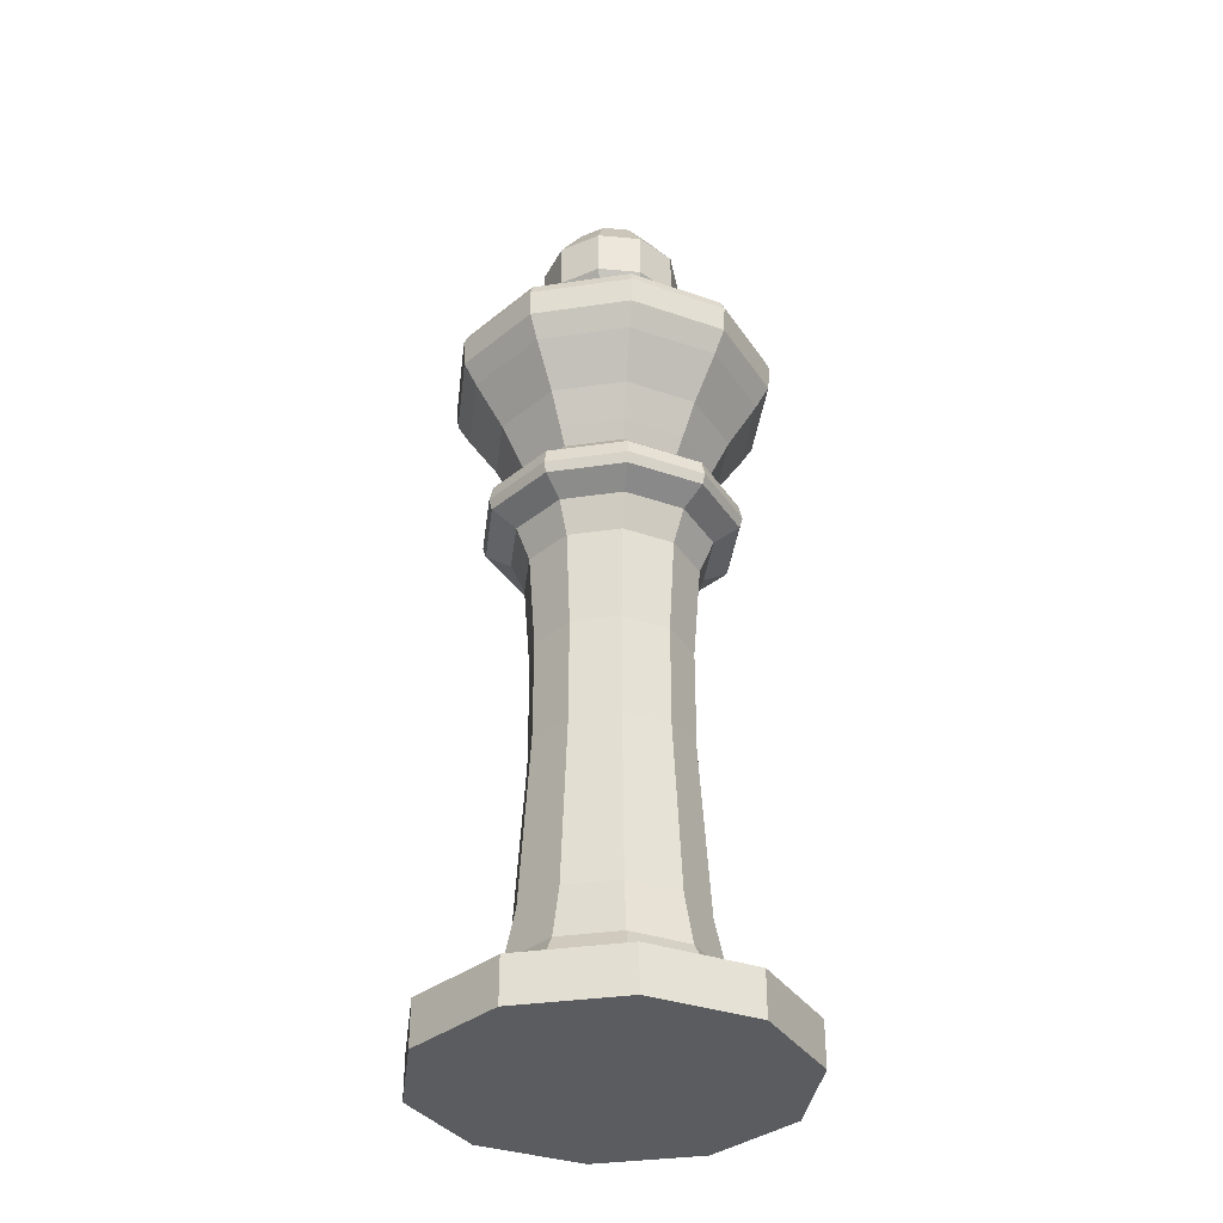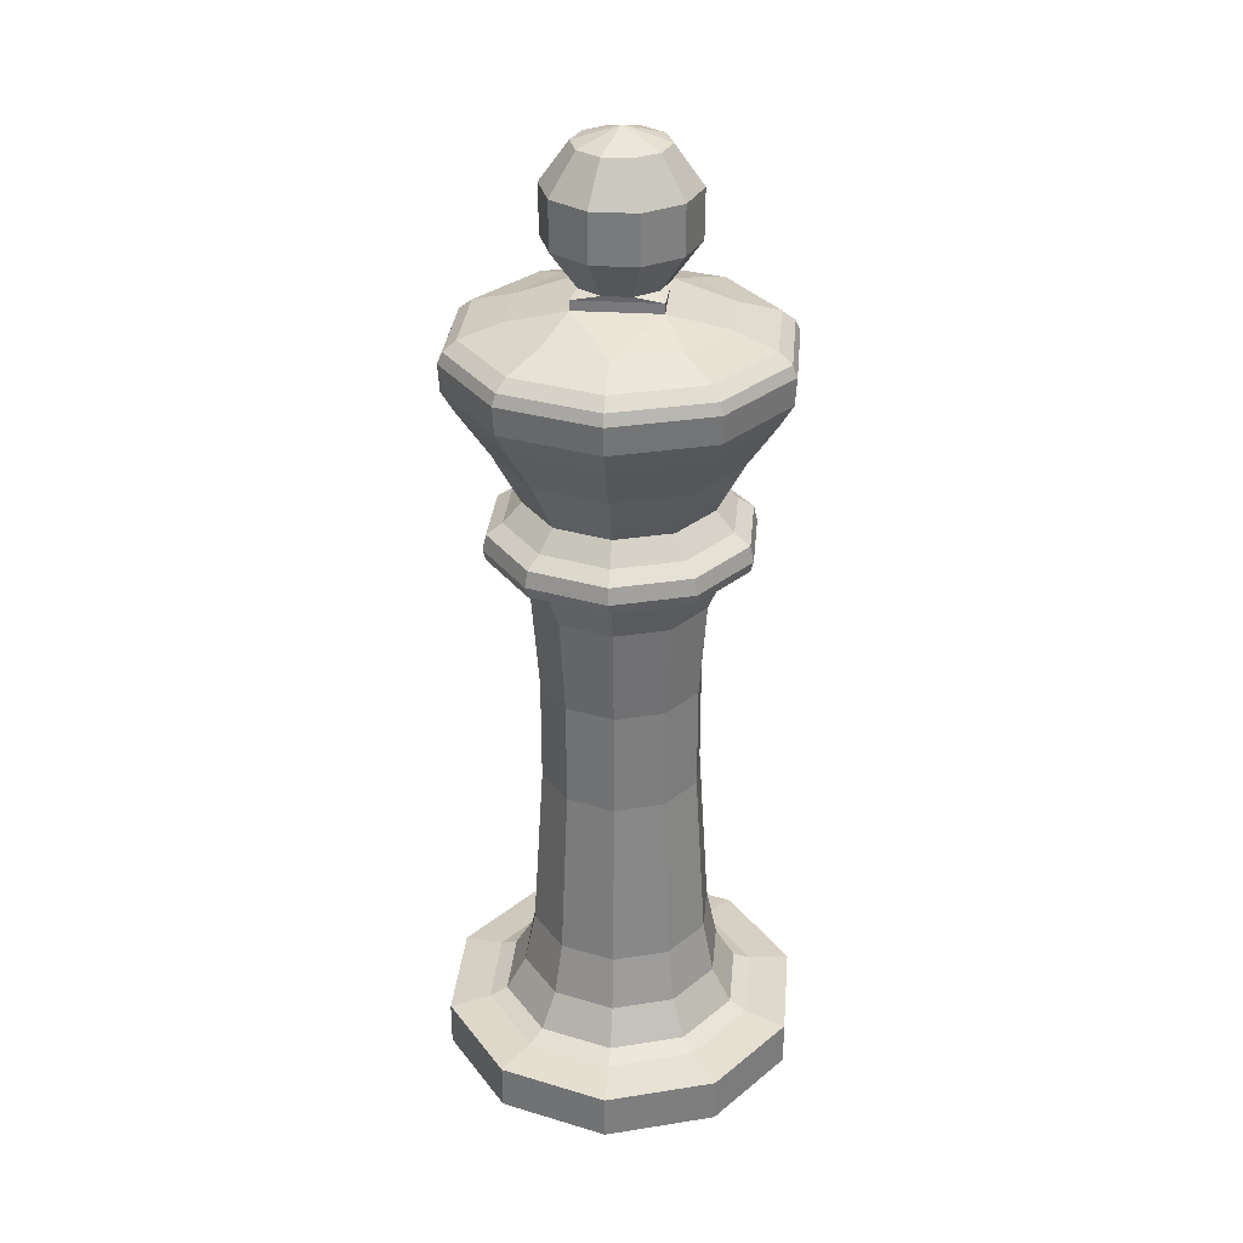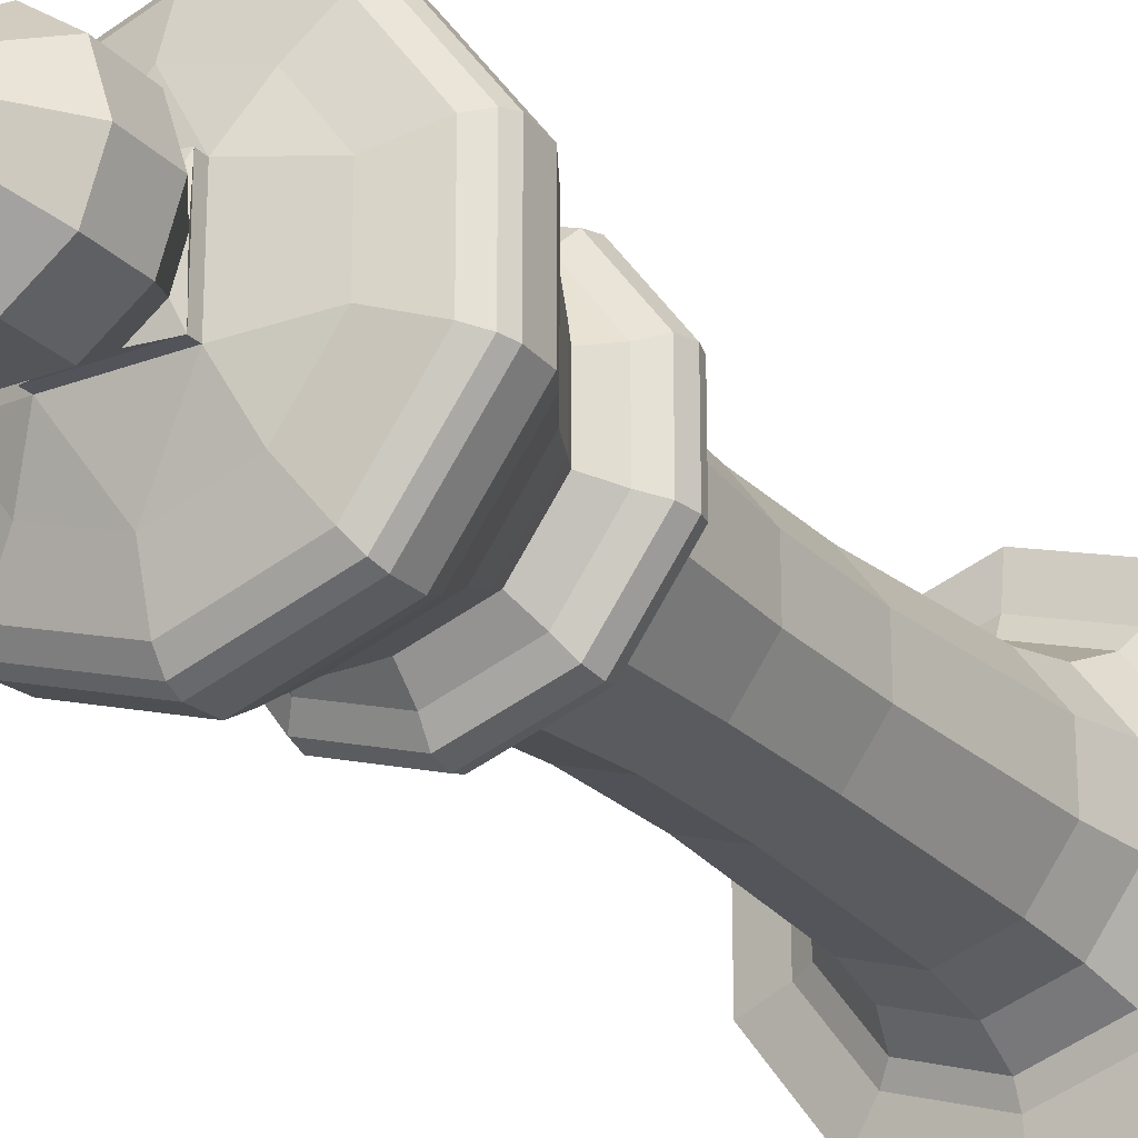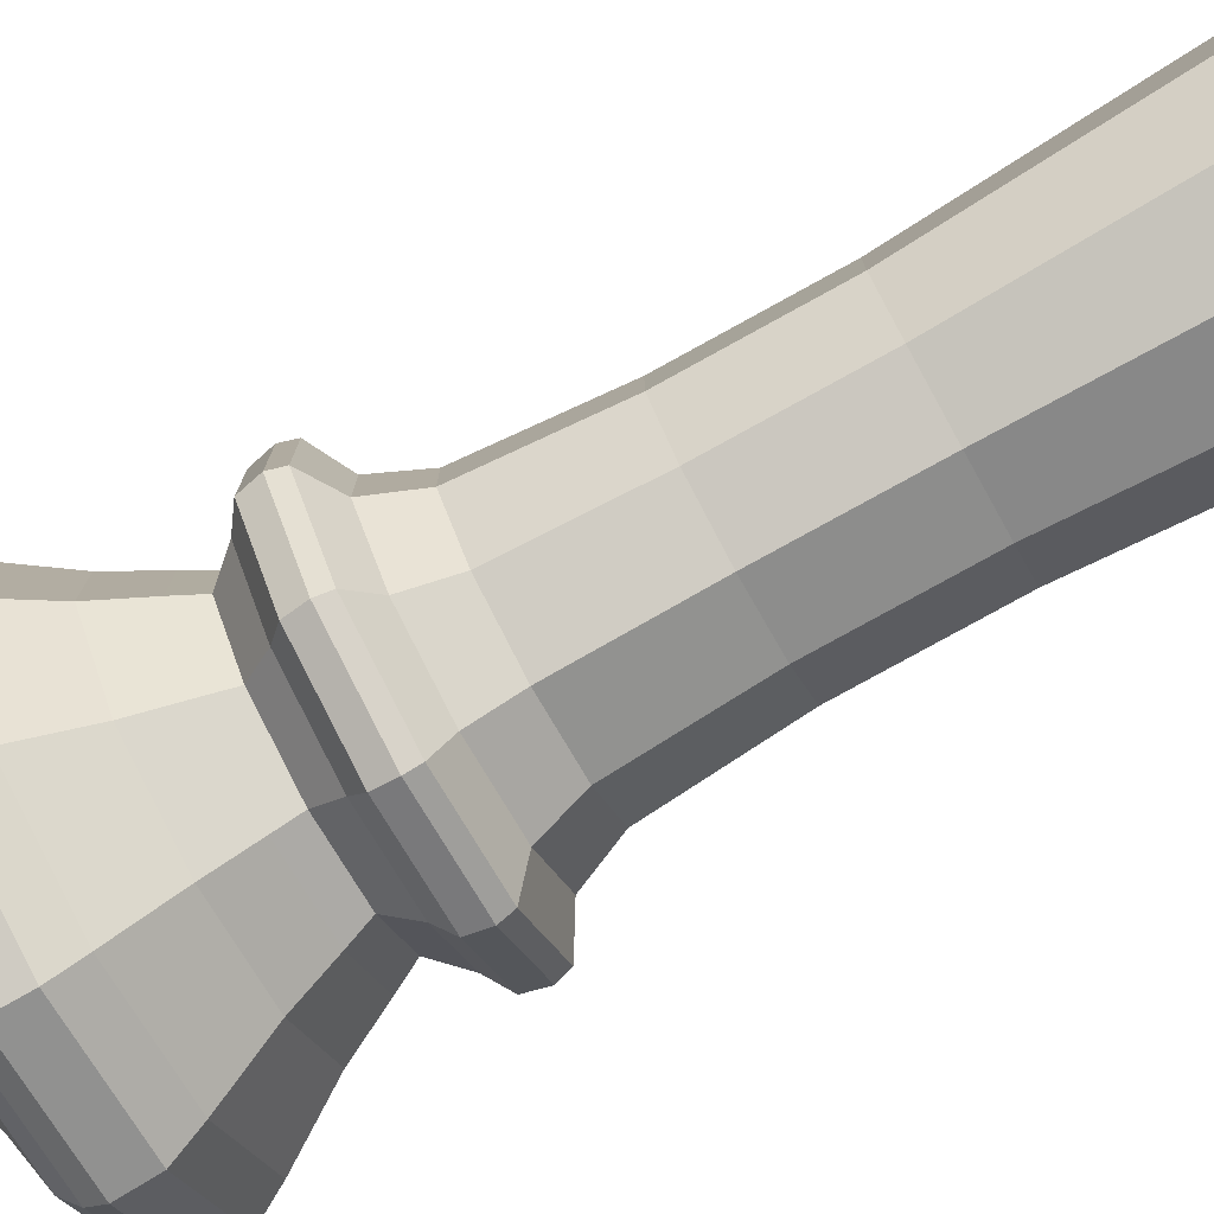
<metadata>
{"format":"obj","ext":"obj","renderer":"f3d","projection":"perspective","resolution":1024,"background":"white","views":[{"elev":-34.8,"azim":29.1,"up":"+Y"},{"elev":30.8,"azim":5.2,"up":"+Y"},{"elev":-24.3,"azim":-147.8,"up":"+Z"},{"elev":-79.9,"azim":-61.2,"up":"+Z"}]}
</metadata>
<code>
g objMesh
v 0.5878 -0.03337 -0.809
v 0 -0.03337 -1
v 0 0.2159 -1
v 0.5878 0.2159 -0.809
v 0.9511 -0.03337 -0.309
v 0.9511 0.2159 -0.309
v 0.9511 -0.03337 0.309
v 0.9511 0.2159 0.309
v 0.5878 -0.03337 0.809
v 0.5878 0.2159 0.809
v 0 -0.03337 1
v 0 0.2159 1
v -0.5878 -0.03337 0.809
v -0.5878 0.2159 0.809
v -0.9511 -0.03337 0.309
v -0.9511 0.2159 0.309
v -0.9511 -0.03337 -0.309
v -0.9511 0.2159 -0.309
v -0.7312 0.2511 -0.2376
v -0.7312 0.2511 0.2376
v -0.5878 -0.03337 -0.809
v -0.5878 0.2159 -0.809
v 0.3937 0.2955 0.5419
v 0.4519 0.2511 0.622
v 0.637 0.2955 0.207
v 0.7312 0.2511 0.2376
v -0.4519 0.2511 0.622
v 0 0.2511 0.7688
v 0.4519 0.2511 -0.622
v 0 0.2511 -0.7688
v 0.7312 0.2511 -0.2376
v -0.4519 0.2511 -0.622
v 0.3289 0.4875 -0.4527
v 0.3937 0.2955 -0.5419
v 0 0.2955 -0.6698
v 0 0.4875 -0.5595
v -0.637 0.2955 -0.207
v -0.637 0.2955 0.207
v 0 0.2955 0.6698
v 0.637 0.2955 -0.207
v -0.3937 0.2955 -0.5419
v -0.3937 0.2955 0.5419
v 0 0.7809 0.4992
v 0 0.4875 0.5595
v 0.2934 0.7809 0.4039
v 0.3289 0.4875 0.4527
v -0.5322 0.4875 -0.1729
v -0.5322 0.4875 0.1729
v 0.5322 0.4875 -0.1729
v -0.3289 0.4875 -0.4527
v -0.3289 0.4875 0.4527
v 0.5322 0.4875 0.1729
v 0.4181 1.736 -0.1359
v 0.4748 0.7809 -0.1543
v 0.2584 1.736 -0.3557
v 0.2934 0.7809 -0.4039
v -0.2934 0.7809 -0.4039
v -0.4748 0.7809 -0.1543
v -0.2934 0.7809 0.4039
v 0.4748 0.7809 0.1543
v 0 0.7809 -0.4992
v -0.4748 0.7809 0.1543
v -0.2584 2.312 -0.3557
v -0.2584 1.736 -0.3557
v -0.4181 1.736 -0.1359
v -0.4181 2.312 -0.1359
v -0.2584 1.736 0.3557
v 0 1.736 0.4397
v 0.4181 1.736 0.1359
v 0 1.736 -0.4397
v -0.4181 1.736 0.1359
v 0.2584 1.736 0.3557
v -0.282 2.836 0.3882
v -0.2584 2.312 0.3557
v 0 2.836 0.4798
v 0 2.312 0.4397
v 0.4181 2.312 0.1359
v 0.4181 2.312 -0.1359
v 0 2.312 -0.4397
v -0.4181 2.312 0.1359
v 0.2584 2.312 0.3557
v 0.2584 2.312 -0.3557
v 0.5321 3.016 0.1729
v 0.4564 2.836 0.1483
v 0.5321 3.016 -0.1729
v 0.4564 2.836 -0.1483
v 0 2.836 -0.4798
v -0.282 2.836 -0.3882
v -0.4564 2.836 0.1483
v 0.282 2.836 0.3882
v 0.282 2.836 -0.3882
v -0.4564 2.836 -0.1483
v -0.6692 3.097 0.2174
v -0.5321 3.016 0.1729
v -0.4136 3.097 0.5693
v -0.3289 3.016 0.4526
v 0 3.016 -0.5595
v -0.3289 3.016 -0.4526
v 0.3289 3.016 0.4526
v 0.3289 3.016 -0.4526
v -0.5321 3.016 -0.1729
v 0 3.016 0.5595
v 0.4239 3.156 0.5834
v 0.4136 3.097 0.5693
v 0.6859 3.156 0.2228
v 0.6692 3.097 0.2174
v 0.4136 3.097 -0.5693
v 0 3.097 -0.7036
v -0.6692 3.097 -0.2174
v 0 3.097 0.7036
v 0.6692 3.097 -0.2174
v -0.4136 3.097 -0.5693
v 0.4118 3.242 -0.5669
v 0.4239 3.156 -0.5834
v 0 3.156 -0.7211
v 0 3.242 -0.7007
v -0.6859 3.156 -0.2228
v -0.6859 3.156 0.2228
v 0 3.156 0.7211
v 0.6859 3.156 -0.2228
v -0.4239 3.156 -0.5834
v -0.4239 3.156 0.5834
v -0.584 3.3 -0.1898
v -0.6664 3.242 -0.2165
v -0.584 3.3 0.1898
v -0.6664 3.242 0.2165
v 0 3.242 0.7007
v 0.4118 3.242 0.5669
v 0.6664 3.242 -0.2165
v -0.4118 3.242 -0.5669
v -0.4118 3.242 0.5669
v 0.6664 3.242 0.2165
v 0 3.406 0.5134
v 0 3.3 0.6141
v 0.3609 3.3 0.4968
v 0.3017 3.406 0.4153
v 0.584 3.3 -0.1898
v 0.3609 3.3 -0.4968
v -0.3609 3.3 -0.4968
v -0.3609 3.3 0.4968
v 0.584 3.3 0.1898
v 0 3.3 -0.6141
v 0.5391 3.503 -0.1752
v 0.4882 3.406 -0.1586
v 0.3332 3.503 -0.4586
v 0.3017 3.406 -0.4153
v -0.3017 3.406 -0.4153
v -0.4882 3.406 -0.1586
v -0.3017 3.406 0.4153
v 0.4882 3.406 0.1586
v 0 3.406 -0.5134
v -0.4882 3.406 0.1586
v -0.3891 3.683 0.5355
v -0.3332 3.503 0.4586
v 0 3.503 0.5668
v 0 3.683 0.6619
v -0.3332 3.503 -0.4586
v -0.5391 3.503 -0.1752
v 0.5391 3.503 0.1752
v 0 3.503 -0.5668
v -0.5391 3.503 0.1752
v 0.3332 3.503 0.4586
v 0.7842 3.925 0.2548
v 0.6295 3.683 0.2045
v 0.6295 3.683 -0.2045
v 0.7842 3.925 -0.2548
v 0 3.683 -0.6619
v -0.3891 3.683 -0.5355
v -0.6295 3.683 0.2045
v 0.3891 3.683 0.5355
v 0.3891 3.683 -0.5355
v -0.6295 3.683 -0.2045
v 0 4.05 -0.8996
v 0 3.925 -0.8246
v -0.5288 4.05 -0.7278
v -0.4847 3.925 -0.6671
v -0.7842 3.925 0.2548
v -0.4847 3.925 0.6671
v 0.4847 3.925 0.6671
v 0.4847 3.925 -0.6671
v -0.7842 3.925 -0.2548
v 0 3.925 0.8246
v -0.8645 4.199 0.2809
v -0.8556 4.05 0.278
v -0.5288 4.05 0.7278
v -0.5343 4.199 0.7354
v 0.5288 4.05 0.7278
v 0.8556 4.05 0.278
v 0.5288 4.05 -0.7278
v -0.8556 4.05 -0.278
v 0 4.05 0.8996
v 0.8556 4.05 -0.278
v 0.5189 4.26 0.7142
v 0.5343 4.199 0.7354
v 0.8645 4.199 0.2809
v 0.8396 4.26 0.2728
v 0.5343 4.199 -0.7354
v 0 4.199 -0.909
v -0.8645 4.199 -0.2809
v 0 4.199 0.909
v 0.8645 4.199 -0.2809
v -0.5343 4.199 -0.7354
v 0.4761 4.316 -0.6553
v 0.5189 4.26 -0.7142
v 0 4.316 -0.81
v 0 4.26 -0.8828
v -0.8396 4.26 -0.2728
v -0.8396 4.26 0.2728
v 0 4.26 0.8828
v 0.8396 4.26 -0.2728
v -0.5189 4.26 -0.7142
v -0.5189 4.26 0.7142
v 0 4.386 0.58
v 0 4.316 0.81
v 0.4761 4.316 0.6553
v 0.3409 4.386 0.4692
v -0.7703 4.316 -0.2503
v -0.7703 4.316 0.2503
v 0.7703 4.316 -0.2503
v -0.4761 4.316 -0.6553
v -0.4761 4.316 0.6553
v 0.7703 4.316 0.2503
v 0.2283 4.476 -0.2283
v 0.2283 4.476 0.2283
v 0.5516 4.386 0.1792
v 0.5516 4.386 -0.1792
v 0.3409 4.386 -0.4692
v -0.3409 4.386 -0.4692
v -0.5516 4.386 -0.1792
v -0.3409 4.386 0.4692
v 0 4.386 -0.58
v -0.5516 4.386 0.1792
v -0.2283 4.476 0.2283
v -0.2289 4.53 0.2289
v -0.2289 4.53 -0.2289
v -0.2283 4.476 -0.2283
v 0.2289 4.53 -0.2289
v 0.2289 4.53 0.2289
v -0.1219 4.765 -0.3752
v -0.3192 4.765 -0.2319
v -0.1226 5.026 -0.3772
v -0.3209 5.026 -0.2331
v -0.0754 4.558 -0.2321
v -0.1974 4.558 -0.1434
v -0.1983 5.235 -0.1441
v -0.07576 5.235 -0.2331
v 0.1219 4.765 -0.3752
v 0.1226 5.026 -0.3772
v 0.0754 4.558 -0.2321
v 0.07576 5.235 -0.2331
v 0.3192 4.765 -0.2319
v 0.3209 5.026 -0.2331
v 0.1974 4.558 -0.1434
v 0.1983 5.235 -0.1441
v 0.3946 4.765 0
v 0.3967 5.026 0
v 0.244 4.558 0
v 0.2451 5.235 0
v 0.3192 4.765 0.2319
v 0.3209 5.026 0.2331
v 0.1974 4.558 0.1434
v 0.1983 5.235 0.1441
v 0.1219 4.765 0.3752
v 0.1226 5.026 0.3772
v 0.0754 4.558 0.2321
v 0.07576 5.235 0.2331
v -0.1219 4.765 0.3752
v -0.1226 5.026 0.3772
v -0.0754 4.558 0.2321
v -0.07576 5.235 0.2331
v -0.3192 4.765 0.2319
v -0.3209 5.026 0.2331
v -0.1974 4.558 0.1434
v -0.1983 5.235 0.1441
v -0.3946 4.765 0
v -0.3967 5.026 0
v -0.244 4.558 0
v -0.2451 5.235 0
v 0 5.314 0
f 1 2 3
f 3 4 1
f 5 1 4
f 4 6 5
f 7 5 6
f 6 8 7
f 9 7 8
f 8 10 9
f 11 9 10
f 10 12 11
f 13 11 12
f 12 14 13
f 15 13 14
f 14 16 15
f 17 15 16
f 16 18 17
f 19 18 16
f 16 20 19
f 2 21 22
f 22 3 2
f 21 17 18
f 18 22 21
f 21 2 15
f 21 15 17
f 15 2 13
f 2 1 13
f 1 5 9
f 1 9 11
f 9 5 7
f 1 11 13
f 23 24 25
f 26 25 24
f 20 16 14
f 14 27 20
f 27 14 28
f 12 28 14
f 28 12 10
f 10 24 28
f 24 10 8
f 8 26 24
f 29 4 30
f 3 30 4
f 26 8 31
f 6 31 8
f 31 6 29
f 4 29 6
f 30 3 22
f 22 32 30
f 32 22 19
f 18 19 22
f 33 34 35
f 35 36 33
f 34 29 30
f 30 35 34
f 37 19 38
f 20 38 19
f 39 28 23
f 24 23 28
f 40 31 29
f 29 34 40
f 41 32 19
f 19 37 41
f 42 27 28
f 28 39 42
f 25 26 40
f 31 40 26
f 35 30 41
f 32 41 30
f 38 20 42
f 27 42 20
f 43 44 45
f 46 45 44
f 47 37 38
f 38 48 47
f 44 39 46
f 23 46 39
f 49 40 34
f 34 33 49
f 50 41 47
f 37 47 41
f 51 42 39
f 39 44 51
f 52 25 40
f 40 49 52
f 36 35 50
f 41 50 35
f 48 38 42
f 42 51 48
f 46 23 52
f 25 52 23
f 53 54 55
f 56 55 54
f 54 49 33
f 33 56 54
f 57 50 58
f 47 58 50
f 59 51 44
f 44 43 59
f 60 52 54
f 49 54 52
f 61 36 57
f 50 57 36
f 62 48 51
f 51 59 62
f 45 46 60
f 52 60 46
f 56 33 36
f 36 61 56
f 58 47 62
f 48 62 47
f 63 64 65
f 65 66 63
f 64 57 58
f 58 65 64
f 67 59 68
f 43 68 59
f 69 60 54
f 54 53 69
f 70 61 57
f 57 64 70
f 71 62 67
f 59 67 62
f 72 45 60
f 60 69 72
f 55 56 70
f 61 70 56
f 65 58 62
f 62 71 65
f 68 43 45
f 45 72 68
f 73 74 75
f 76 75 74
f 74 67 68
f 68 76 74
f 77 69 53
f 53 78 77
f 79 70 64
f 64 63 79
f 80 71 67
f 67 74 80
f 81 72 69
f 69 77 81
f 82 55 70
f 70 79 82
f 66 65 71
f 71 80 66
f 76 68 72
f 72 81 76
f 78 53 55
f 55 82 78
f 83 84 85
f 86 85 84
f 84 77 86
f 78 86 77
f 87 79 63
f 63 88 87
f 89 80 74
f 74 73 89
f 90 81 84
f 77 84 81
f 91 82 87
f 79 87 82
f 92 66 89
f 80 89 66
f 75 76 81
f 81 90 75
f 86 78 82
f 82 91 86
f 88 63 92
f 66 92 63
f 93 94 95
f 96 95 94
f 97 87 88
f 88 98 97
f 94 89 96
f 73 96 89
f 99 90 84
f 84 83 99
f 100 91 97
f 87 97 91
f 101 92 94
f 89 94 92
f 102 75 90
f 90 99 102
f 85 86 100
f 91 100 86
f 98 88 92
f 92 101 98
f 96 73 102
f 75 102 73
f 103 104 105
f 106 105 104
f 104 99 106
f 83 106 99
f 107 100 97
f 97 108 107
f 109 101 93
f 94 93 101
f 110 102 104
f 99 104 102
f 111 85 100
f 100 107 111
f 112 98 109
f 101 109 98
f 95 96 102
f 102 110 95
f 106 83 111
f 85 111 83
f 108 97 112
f 98 112 97
f 113 114 115
f 115 116 113
f 114 107 115
f 108 115 107
f 117 109 118
f 93 118 109
f 119 110 104
f 104 103 119
f 120 111 114
f 107 114 111
f 121 112 117
f 109 117 112
f 122 95 119
f 110 119 95
f 105 106 120
f 111 120 106
f 115 108 121
f 112 121 108
f 118 93 95
f 95 122 118
f 123 124 125
f 126 125 124
f 124 117 118
f 118 126 124
f 127 119 103
f 103 128 127
f 129 120 113
f 114 113 120
f 130 121 117
f 117 124 130
f 131 122 119
f 119 127 131
f 132 105 120
f 120 129 132
f 116 115 130
f 121 130 115
f 126 118 131
f 122 131 118
f 128 103 105
f 105 132 128
f 133 134 135
f 135 136 133
f 134 127 135
f 128 135 127
f 137 129 113
f 113 138 137
f 139 130 123
f 124 123 130
f 140 131 127
f 127 134 140
f 141 132 137
f 129 137 132
f 142 116 130
f 130 139 142
f 125 126 131
f 131 140 125
f 135 128 141
f 132 141 128
f 138 113 116
f 116 142 138
f 143 144 145
f 146 145 144
f 144 137 146
f 138 146 137
f 147 139 123
f 123 148 147
f 149 140 133
f 134 133 140
f 150 141 137
f 137 144 150
f 151 142 147
f 139 147 142
f 152 125 149
f 140 149 125
f 136 135 141
f 141 150 136
f 146 138 151
f 142 151 138
f 148 123 125
f 125 152 148
f 153 154 155
f 155 156 153
f 157 147 148
f 148 158 157
f 154 149 155
f 133 155 149
f 159 150 144
f 144 143 159
f 160 151 157
f 147 157 151
f 161 152 154
f 149 154 152
f 162 136 150
f 150 159 162
f 145 146 160
f 151 160 146
f 158 148 152
f 152 161 158
f 155 133 136
f 136 162 155
f 163 164 165
f 165 166 163
f 164 159 143
f 143 165 164
f 167 160 168
f 157 168 160
f 169 161 154
f 154 153 169
f 170 162 164
f 159 164 162
f 171 145 160
f 160 167 171
f 172 158 161
f 161 169 172
f 156 155 170
f 162 170 155
f 165 143 145
f 145 171 165
f 168 157 172
f 158 172 157
f 173 174 175
f 176 175 174
f 174 167 168
f 168 176 174
f 177 169 178
f 153 178 169
f 179 170 163
f 164 163 170
f 180 171 167
f 167 174 180
f 181 172 169
f 169 177 181
f 182 156 179
f 170 179 156
f 166 165 171
f 171 180 166
f 176 168 172
f 172 181 176
f 178 153 156
f 156 182 178
f 183 184 185
f 185 186 183
f 184 177 178
f 178 185 184
f 187 179 163
f 163 188 187
f 189 180 173
f 174 173 180
f 190 181 177
f 177 184 190
f 191 182 179
f 179 187 191
f 192 166 189
f 180 189 166
f 175 176 190
f 181 190 176
f 185 178 191
f 182 191 178
f 188 163 166
f 166 192 188
f 193 194 195
f 195 196 193
f 194 187 195
f 188 195 187
f 197 189 173
f 173 198 197
f 199 190 183
f 184 183 190
f 200 191 194
f 187 194 191
f 201 192 189
f 189 197 201
f 202 175 199
f 190 199 175
f 186 185 200
f 191 200 185
f 195 188 201
f 192 201 188
f 198 173 175
f 175 202 198
f 203 204 205
f 206 205 204
f 204 197 198
f 198 206 204
f 207 199 208
f 183 208 199
f 209 200 194
f 194 193 209
f 210 201 204
f 197 204 201
f 211 202 199
f 199 207 211
f 212 186 209
f 200 209 186
f 196 195 210
f 201 210 195
f 206 198 211
f 202 211 198
f 208 183 212
f 186 212 183
f 213 214 215
f 215 216 213
f 217 207 208
f 208 218 217
f 214 209 193
f 193 215 214
f 219 210 204
f 204 203 219
f 220 211 217
f 207 217 211
f 221 212 209
f 209 214 221
f 222 196 210
f 210 219 222
f 205 206 211
f 211 220 205
f 218 208 212
f 212 221 218
f 215 193 222
f 196 222 193
f 223 224 225
f 226 219 227
f 203 227 219
f 228 220 217
f 217 229 228
f 230 221 213
f 214 213 221
f 225 222 219
f 219 226 225
f 231 205 228
f 220 228 205
f 232 218 221
f 221 230 232
f 216 215 222
f 222 225 216
f 227 203 205
f 205 231 227
f 229 217 218
f 218 232 229
f 233 234 235
f 235 236 233
f 236 235 237
f 237 223 236
f 223 237 238
f 238 224 223
f 224 238 234
f 234 233 224
f 227 223 226
f 225 224 216
f 224 233 213
f 213 233 230
f 233 236 232
f 232 236 229
f 229 236 228
f 228 236 231
f 231 236 223
f 226 223 225
f 216 224 213
f 230 233 232
f 227 231 223
f 239 240 241
f 242 241 240
f 243 244 239
f 240 239 244
f 241 242 245
f 245 246 241
f 247 239 248
f 241 248 239
f 249 243 247
f 239 247 243
f 248 241 246
f 246 250 248
f 251 247 252
f 248 252 247
f 253 249 251
f 247 251 249
f 252 248 250
f 250 254 252
f 255 251 256
f 252 256 251
f 257 253 255
f 251 255 253
f 256 252 254
f 254 258 256
f 259 255 260
f 256 260 255
f 261 257 259
f 255 259 257
f 260 256 258
f 258 262 260
f 263 259 264
f 260 264 259
f 265 261 263
f 259 263 261
f 264 260 262
f 262 266 264
f 267 263 268
f 264 268 263
f 269 265 267
f 263 267 265
f 268 264 266
f 266 270 268
f 271 267 272
f 268 272 267
f 273 269 271
f 267 271 269
f 272 268 270
f 270 274 272
f 275 271 276
f 272 276 271
f 277 273 275
f 271 275 273
f 240 275 242
f 276 242 275
f 278 279 245
f 244 277 240
f 275 240 277
f 242 276 278
f 278 245 242
f 245 279 246
f 246 279 250
f 250 279 254
f 254 279 258
f 258 279 262
f 262 279 266
f 266 279 270
f 270 279 274
f 274 279 278
f 276 272 274
f 274 278 276
f 234 277 235
f 277 234 273
f 234 238 269
f 269 238 265
f 265 238 261
f 261 238 257
f 257 238 237
f 253 237 249
f 243 249 235
f 243 235 244
f 249 237 235
f 273 234 269
f 253 257 237
f 277 244 235

</code>
